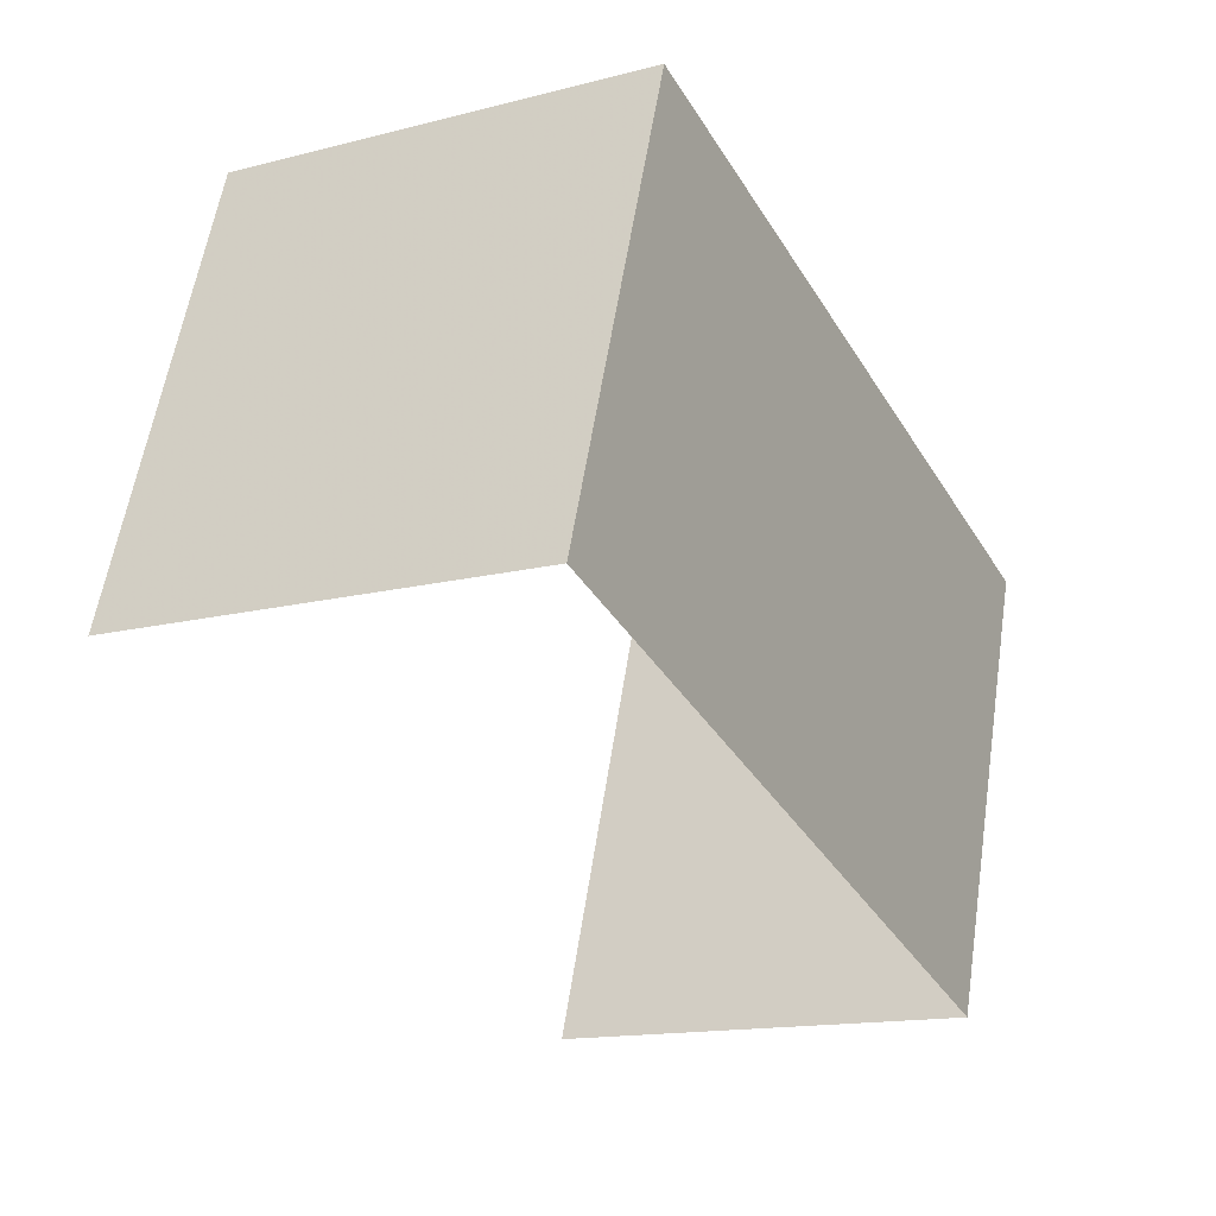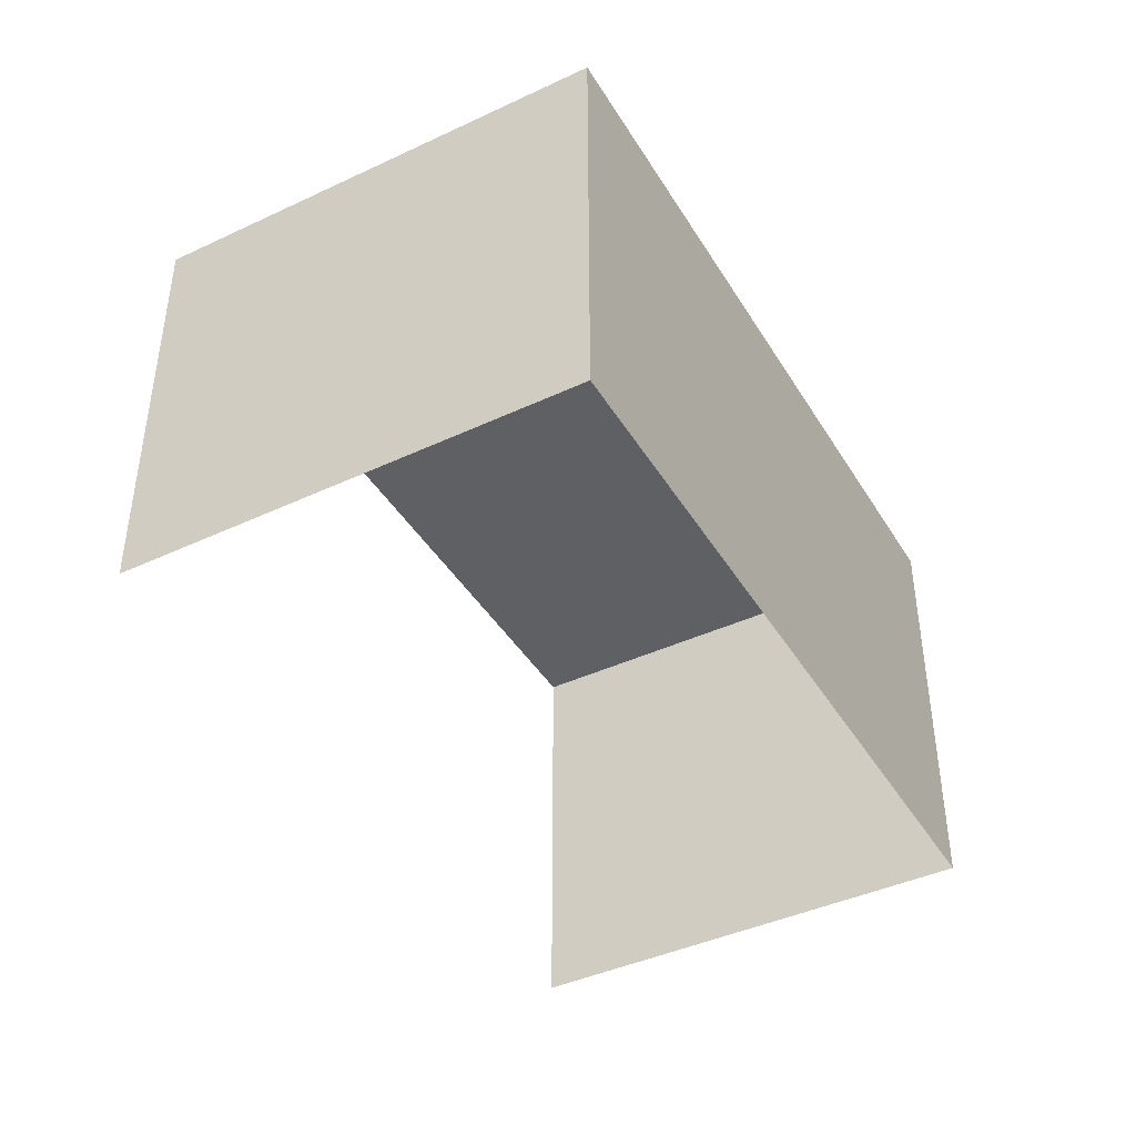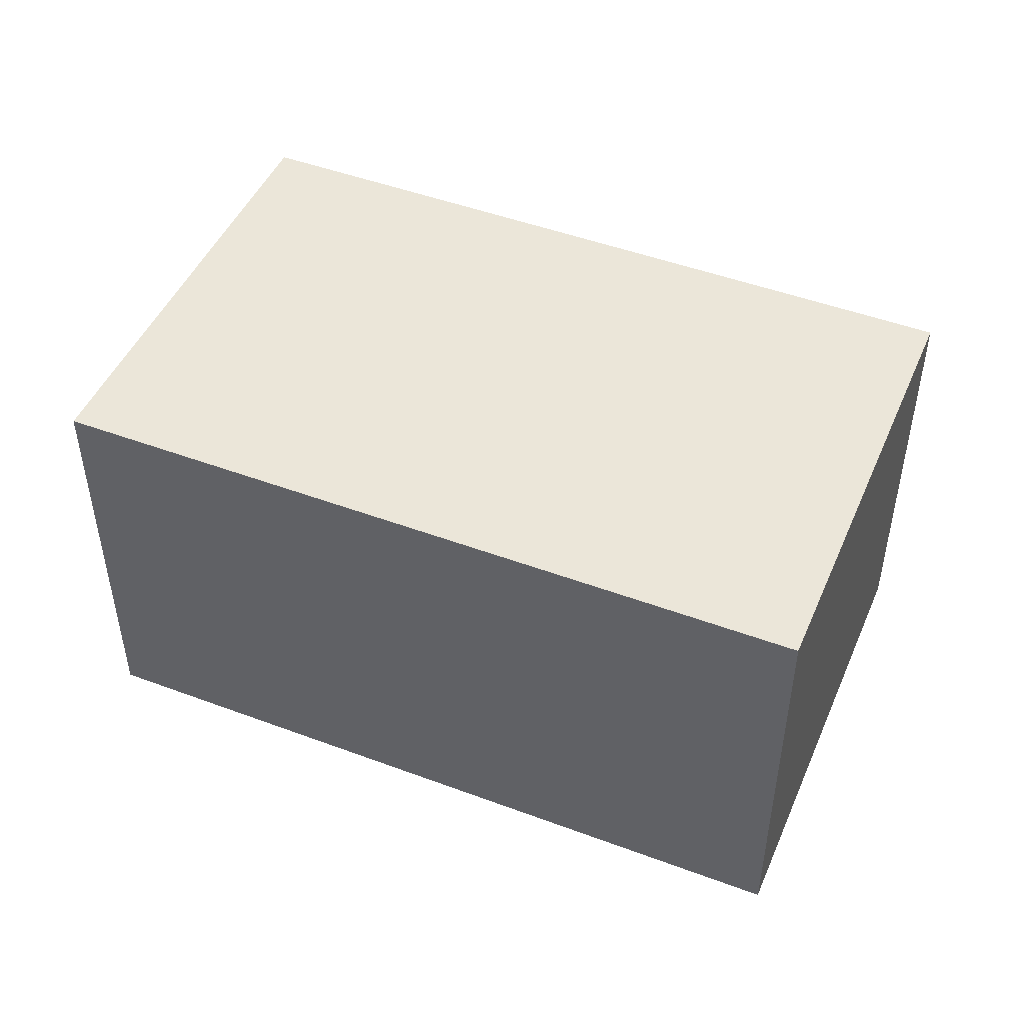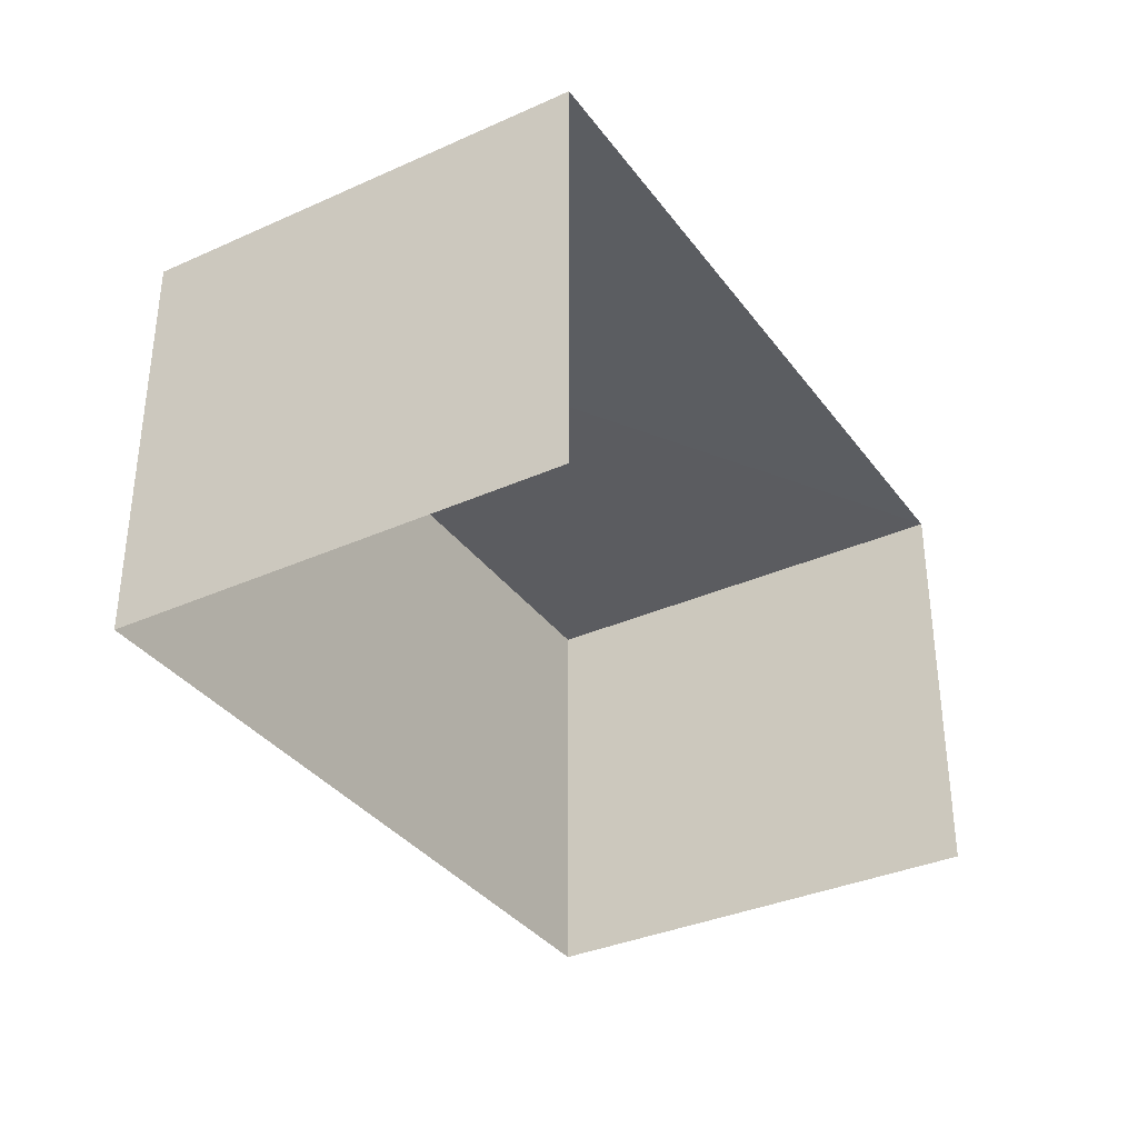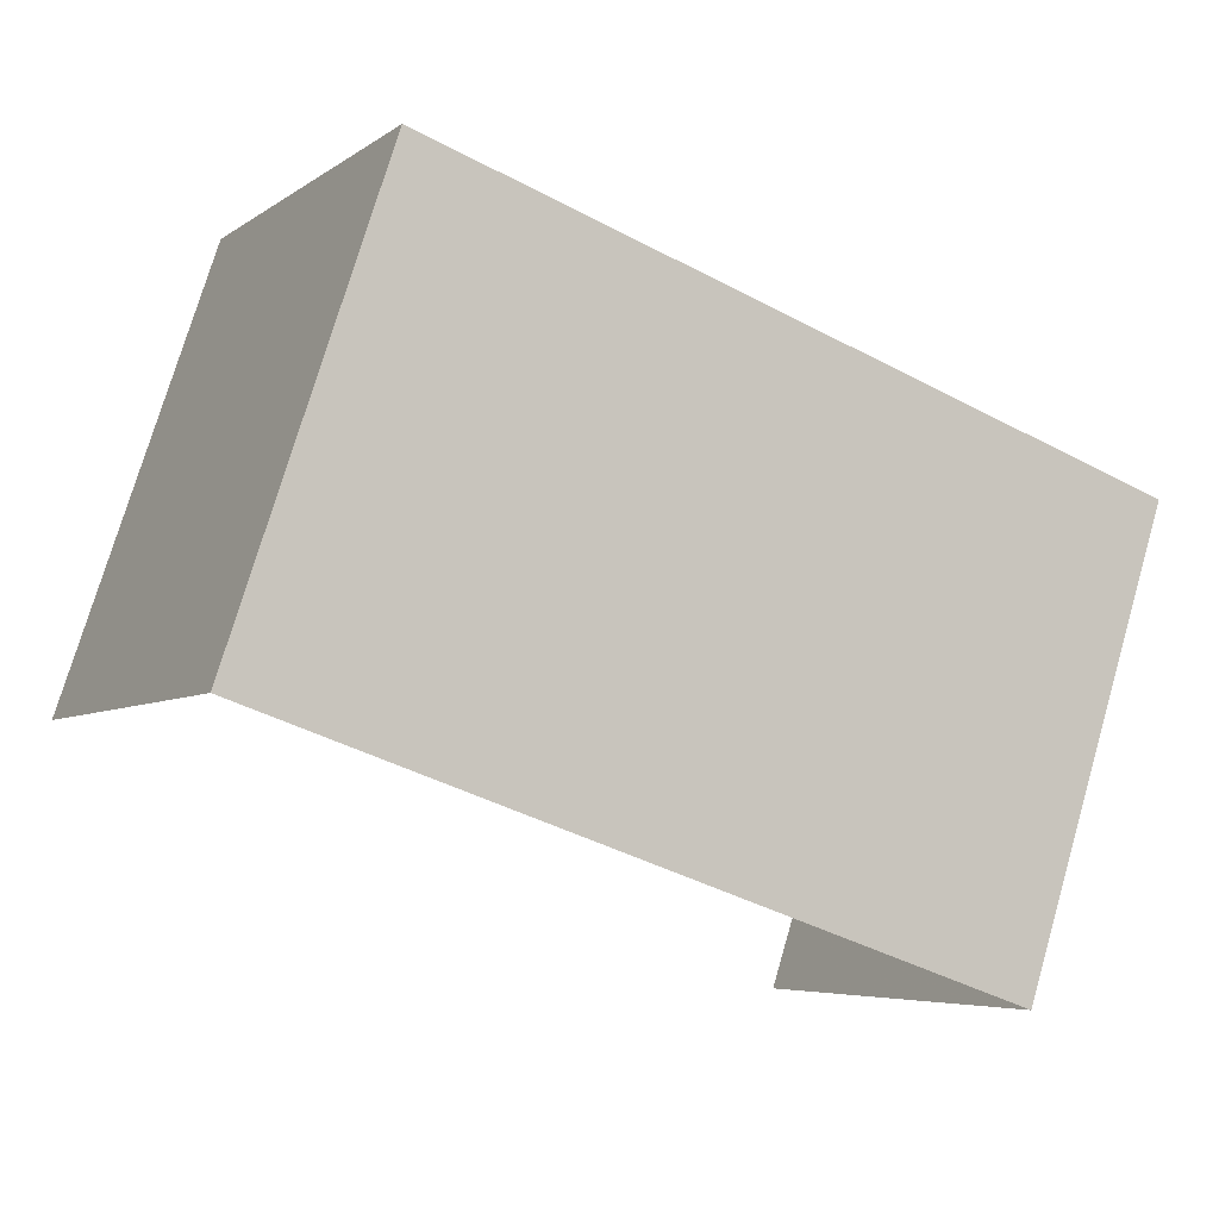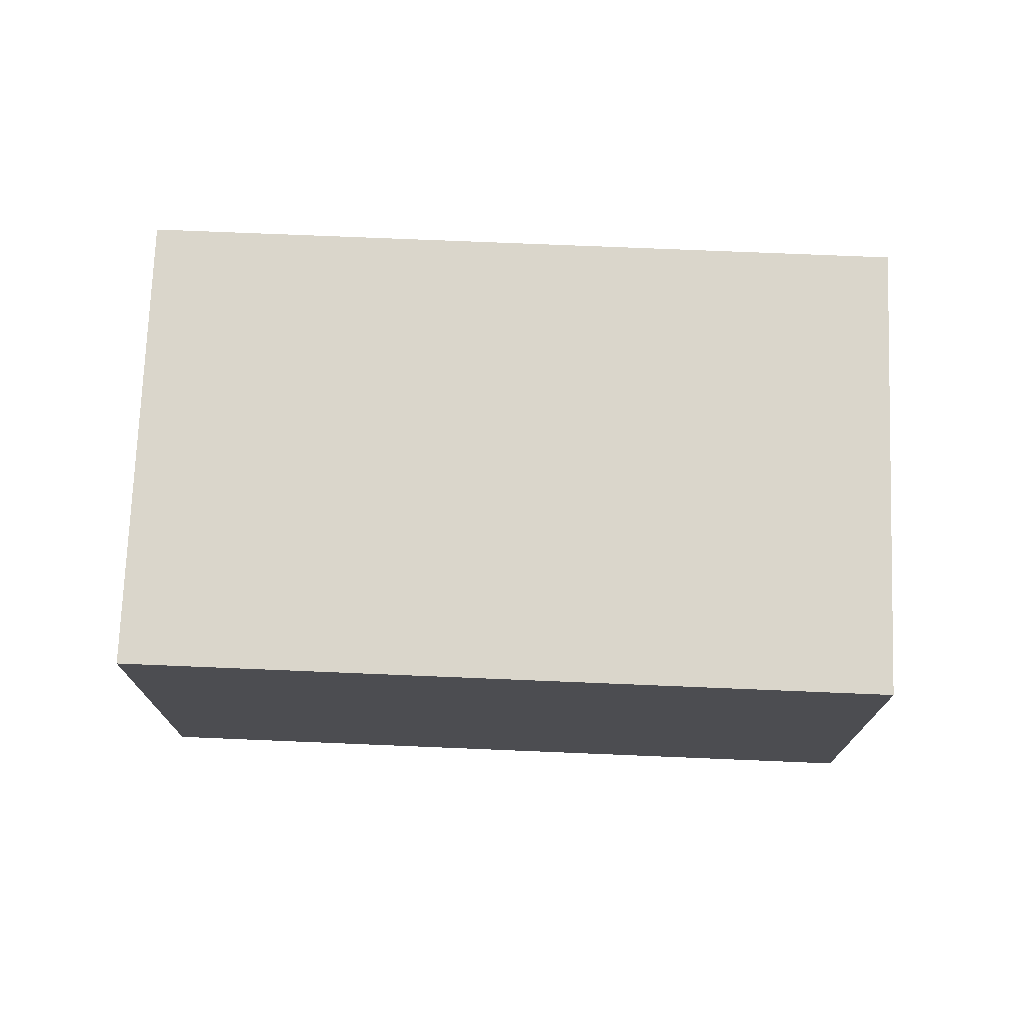
<metadata>
{"format":"obj","ext":"obj","renderer":"f3d","projection":"perspective","resolution":1024,"background":"white","views":[{"elev":-14.7,"azim":-61.1,"up":"+Y"},{"elev":-42.4,"azim":100.4,"up":"+Z"},{"elev":47.9,"azim":-175.9,"up":"+Z"},{"elev":-35.1,"azim":-77.5,"up":"+Z"},{"elev":-5.3,"azim":-27.4,"up":"+Y"},{"elev":73.9,"azim":163.7,"up":"+Z"}]}
</metadata>
<code>
v -2.244e+05 -1.28e+05 14.37
v -2.244e+05 -1.28e+05 14.37
v -2.244e+05 -1.28e+05 14.37
v -2.244e+05 -1.28e+05 14.37
v -2.244e+05 -1.28e+05 16.96
v -2.244e+05 -1.28e+05 16.96
v -2.244e+05 -1.28e+05 16.96
v -2.244e+05 -1.28e+05 16.96
f 1 2 3
f 1 4 2
f 6 4 1
f 6 8 4
f 5 6 7
f 5 8 6
f 8 2 4
f 8 5 2
f 7 3 2
f 5 7 2
f 7 1 3
f 7 6 1

</code>
